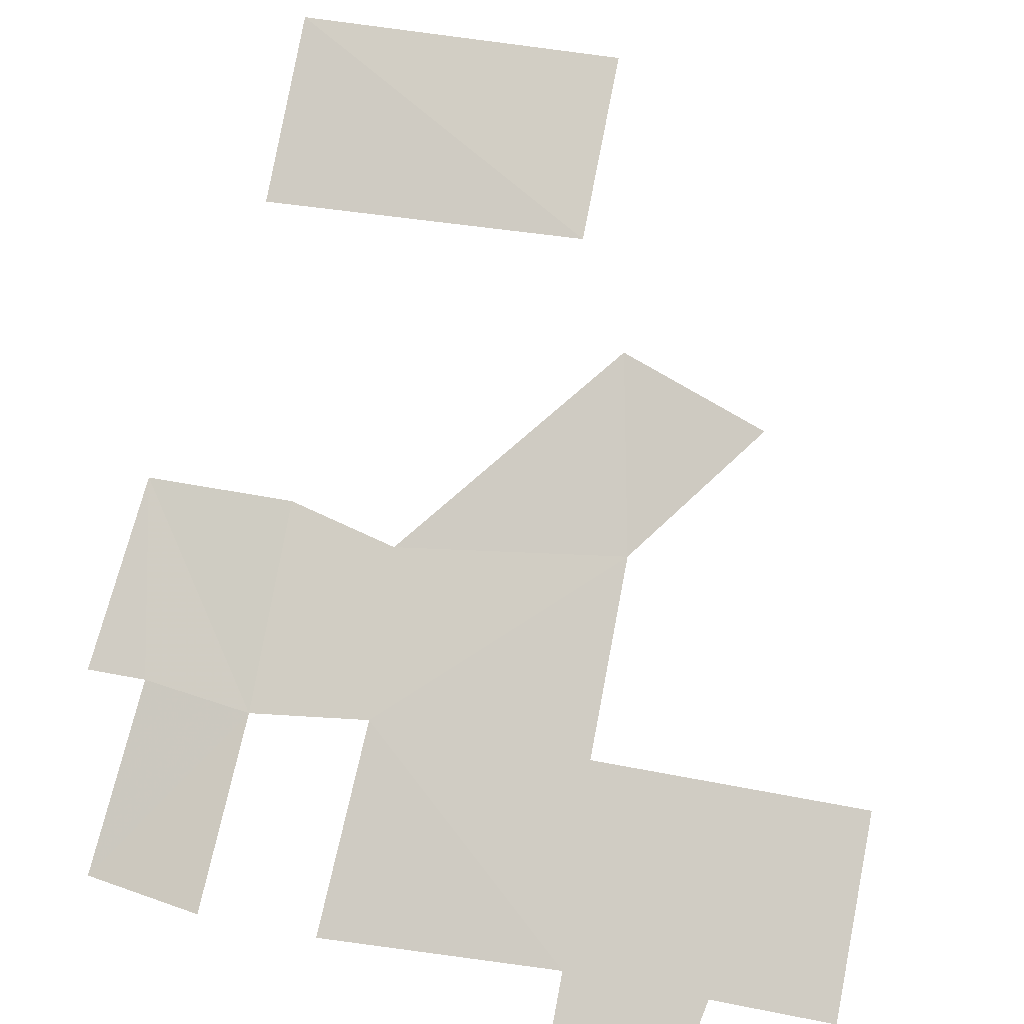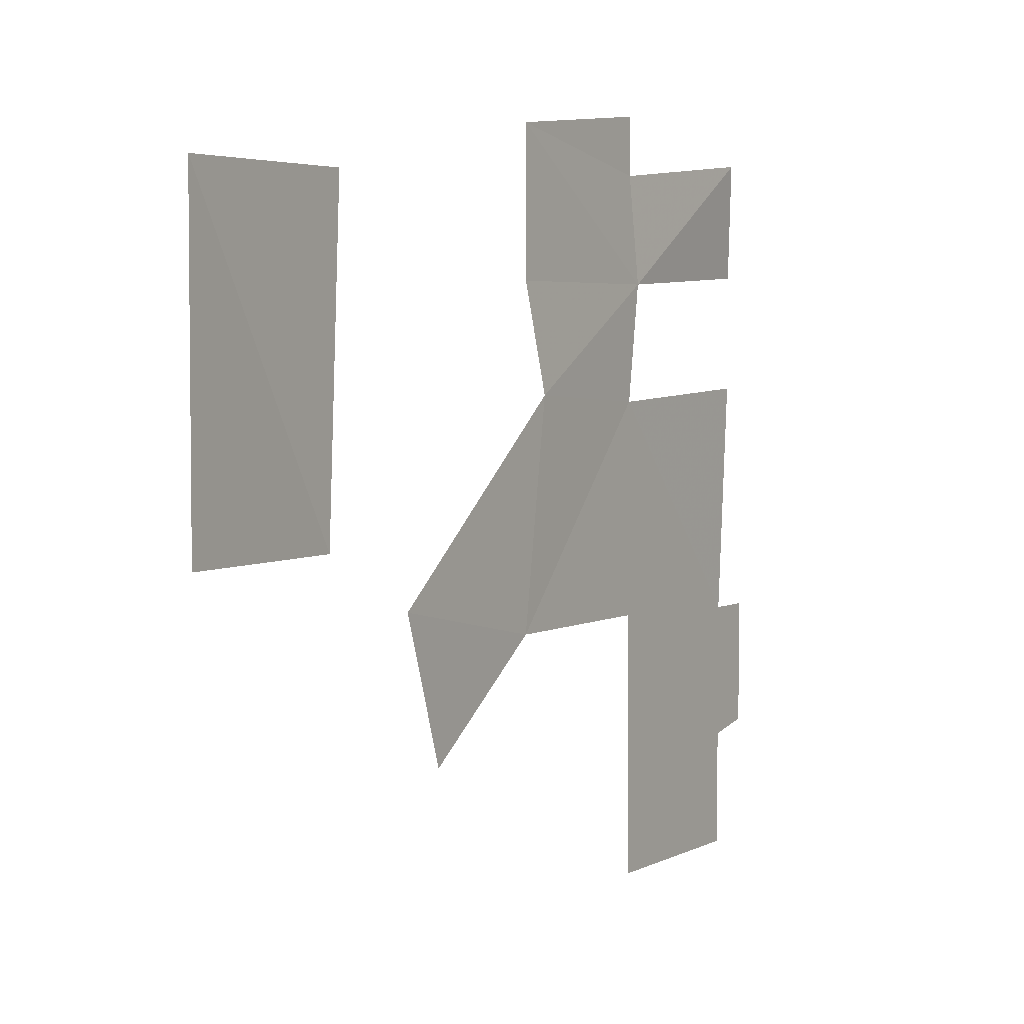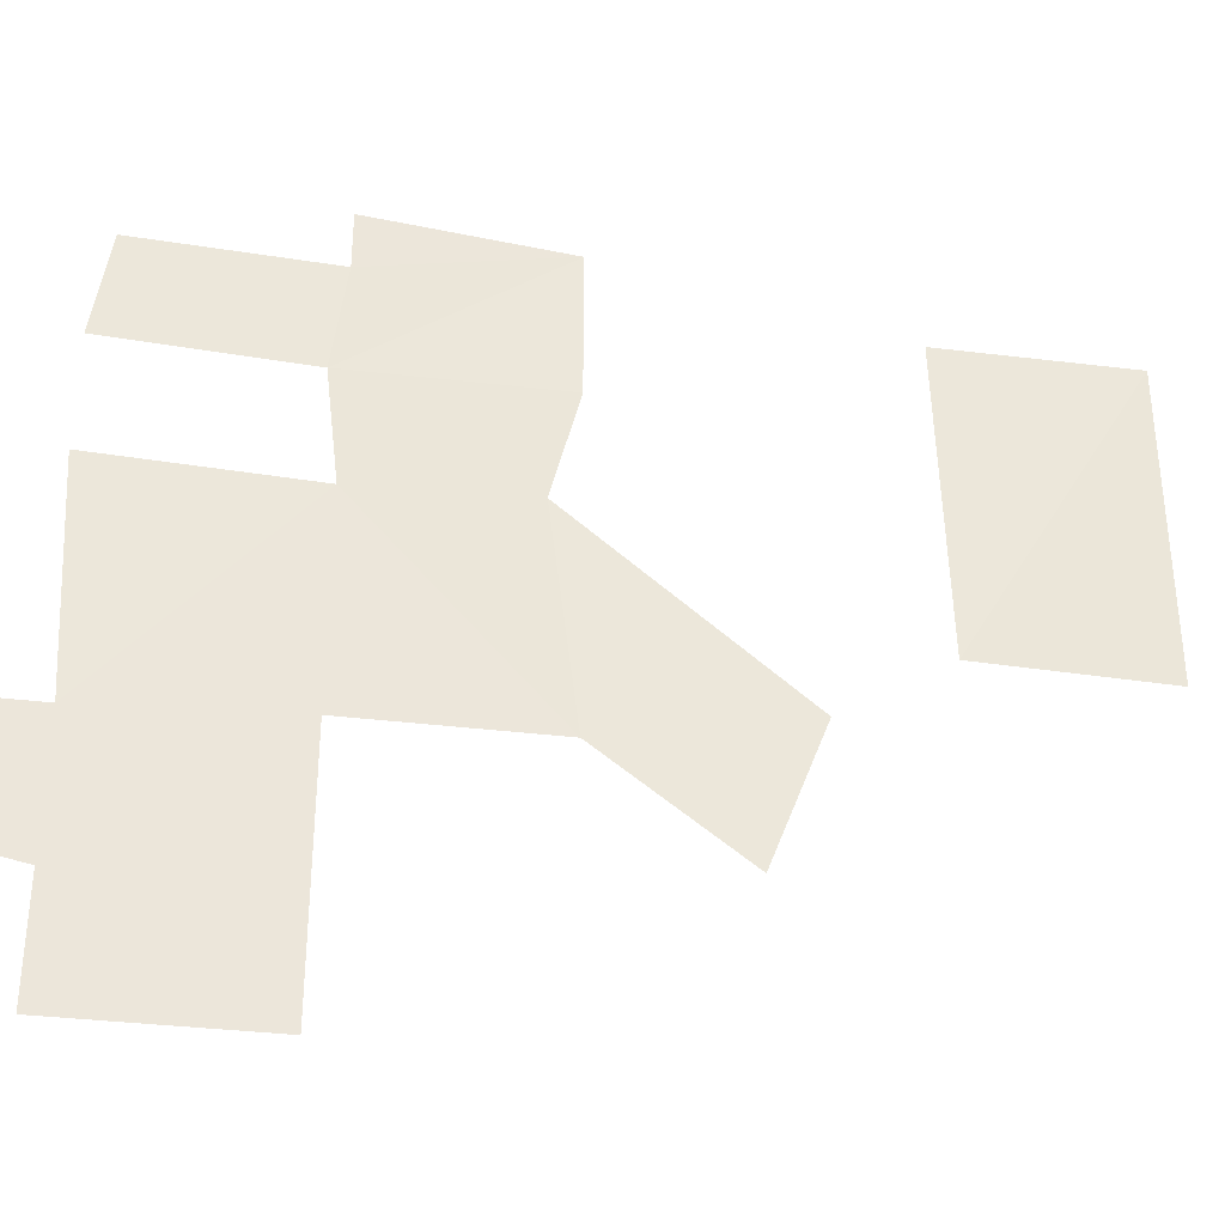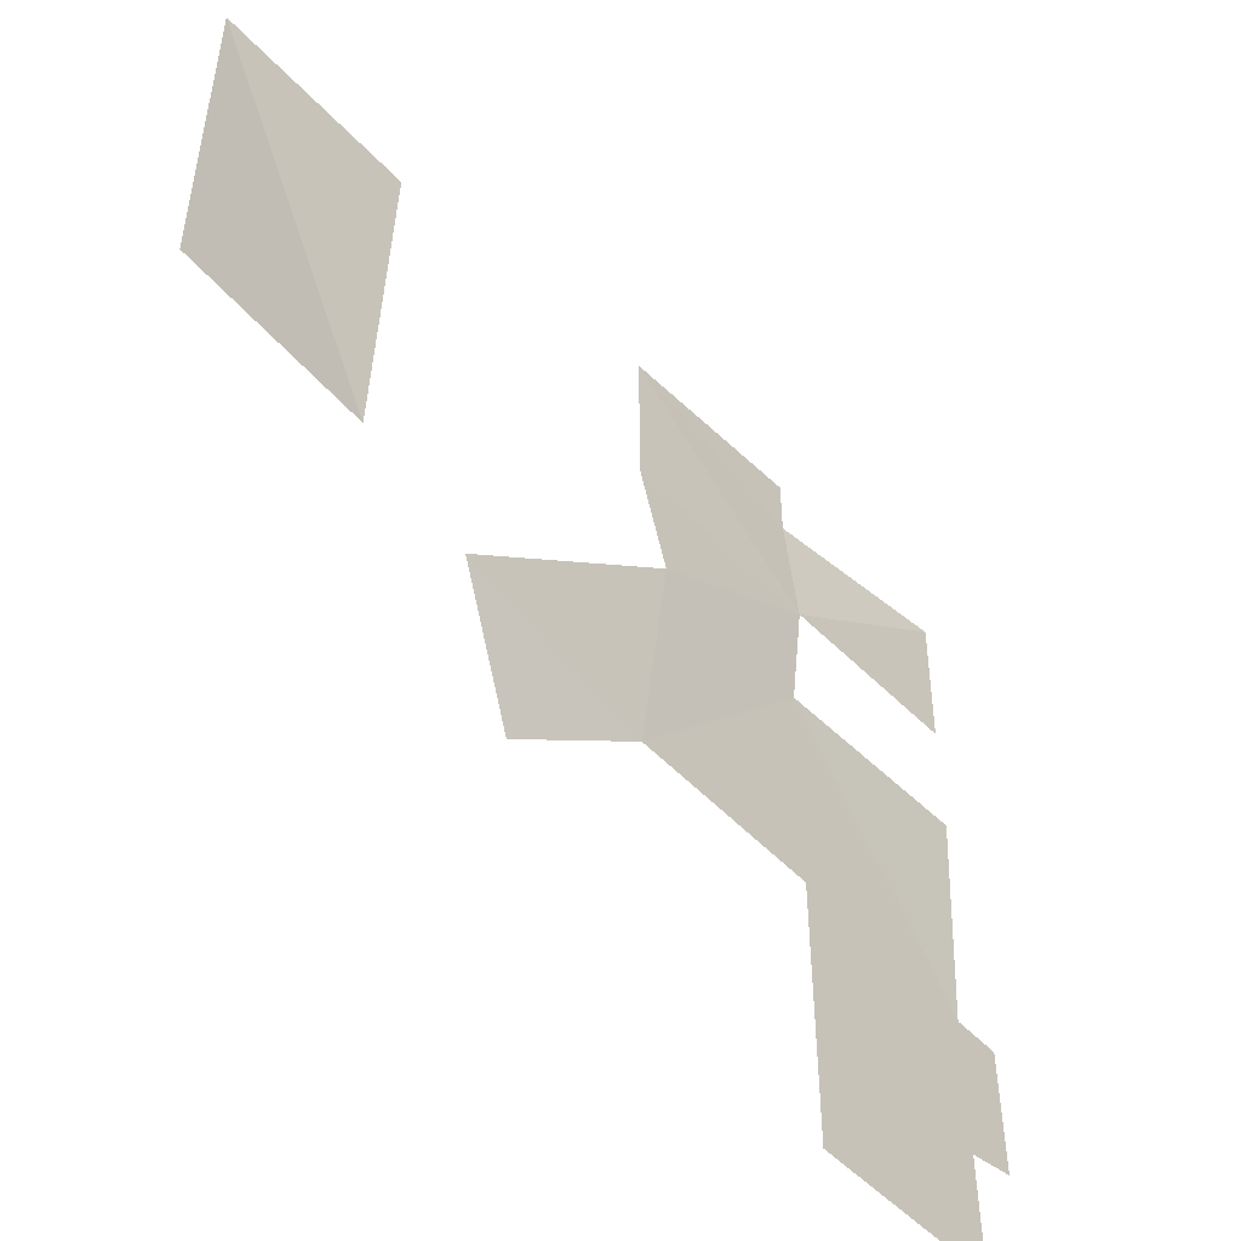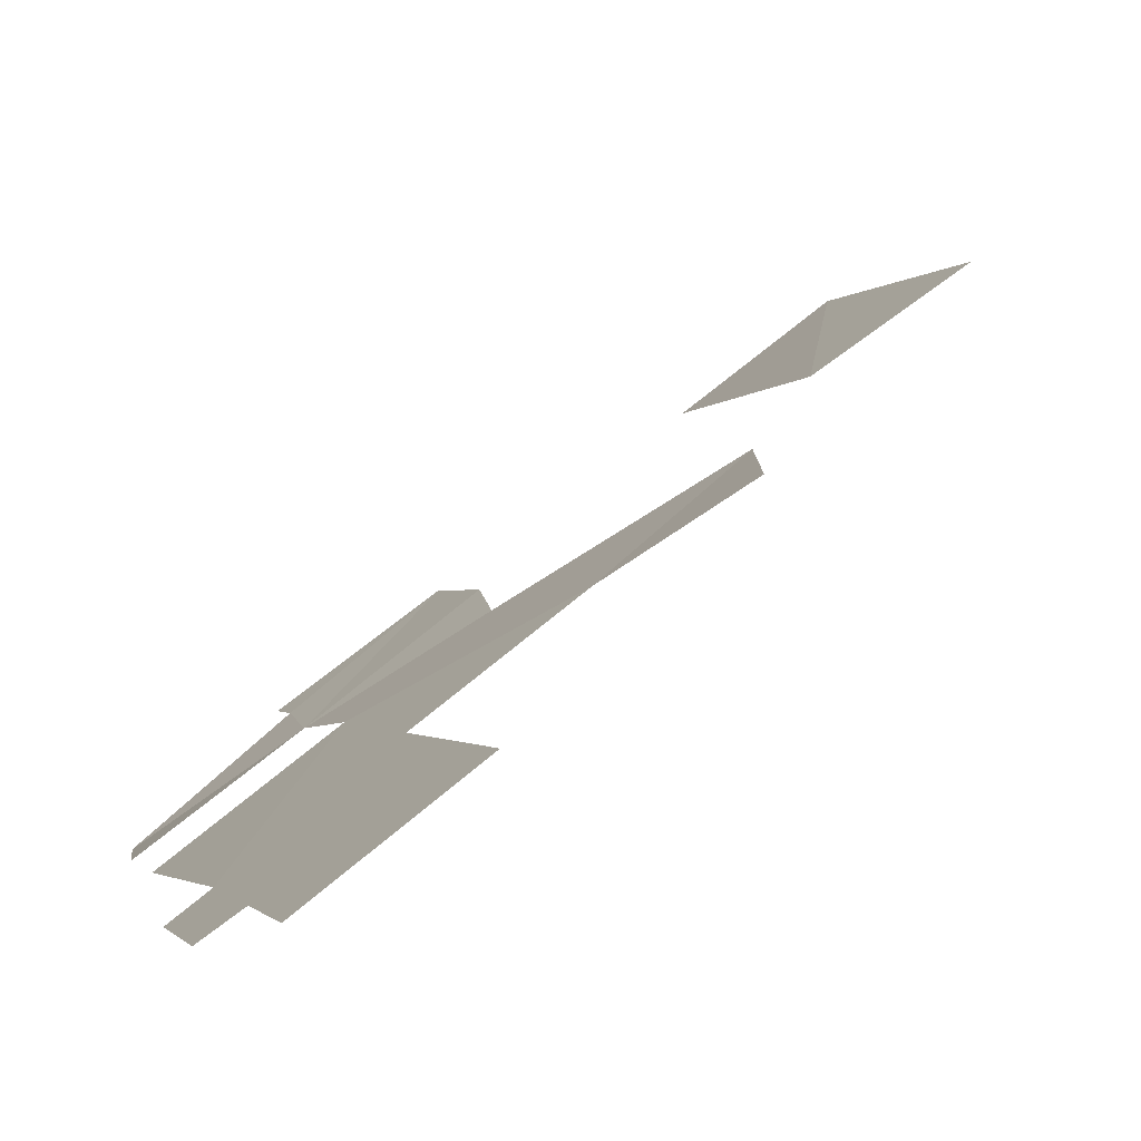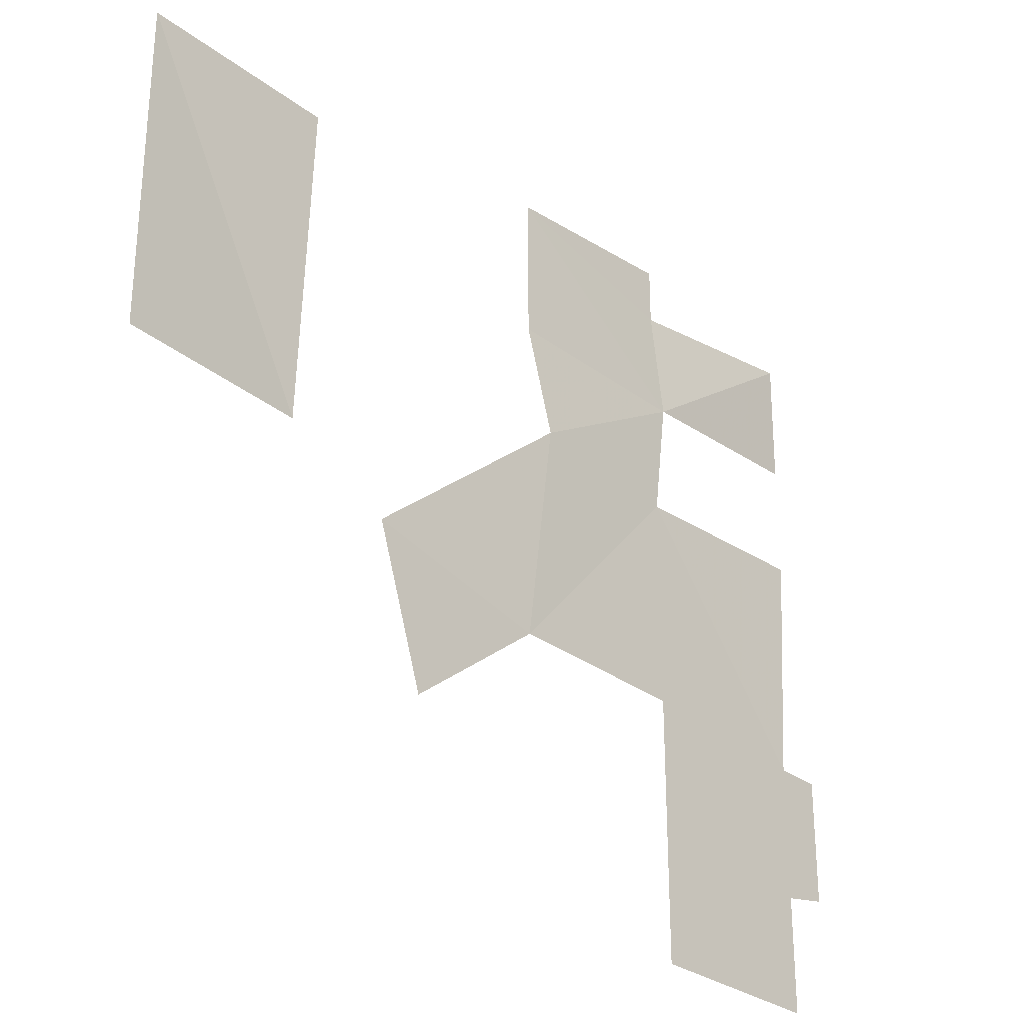
<metadata>
{"format":"obj","ext":"obj","renderer":"f3d","projection":"perspective","resolution":1024,"background":"white","views":[{"elev":43.4,"azim":103.4,"up":"+Y"},{"elev":4.0,"azim":-94.6,"up":"+Z"},{"elev":-34.4,"azim":133.7,"up":"+Z"},{"elev":-49.7,"azim":-86.1,"up":"+Z"},{"elev":-0.9,"azim":162.0,"up":"+Y"},{"elev":-29.1,"azim":-85.3,"up":"+Z"}]}
</metadata>
<code>
v 0.2578 0.5 -0.007812
v 0.2578 0.5 -0.1172
v 0.2891 0.4766 -0.1094
v 0.2891 0.4766 -0.007812
v 0.1328 0.5938 0
v 0.1328 0.5938 -0.09375
v 0.1328 0.5938 0.1719
v 0.007812 0.6875 0
v 0.02344 0.6719 0.1797
v -0.1172 0.7812 0.03125
v -0.07812 0.7578 -0.08594
v -0.1797 0.8359 0.07812
v -0.1797 0.8281 0.3359
v -0.3047 0.9219 0.3359
v -0.3047 0.9219 0.07812
v 0.2578 0.5 -0.2109
v 0.1328 0.5938 -0.2109
v 0.2656 0.4922 0.1797
v 0.007812 0.6875 0.3828
v 0.1406 0.5859 0.2656
v 0.1328 0.5938 0.3516
v 0.1328 0.5938 0.3984
v 0.25 0.4922 0.3672
v 0.2656 0.4922 0.2734
v 0.007812 0.6875 0.2656
v 0.375 0.4141 -0.5
v 0.375 0.4141 0.4922
v -0.4219 1.008 -0.5
v 0.2578 0.5 -0.007812
f 1 2 3
f 1 3 4
f 5 6 2
f 5 2 1
f 5 1 7
f 5 7 8
f 8 7 9
f 8 9 10
f 8 10 11
f 12 13 14
f 12 14 15
f 16 2 6
f 16 6 17
f 7 1 18
f 19 20 21
f 19 21 22
f 23 21 20
f 23 20 24
f 25 20 19
f 20 25 9
f 20 9 7

</code>
